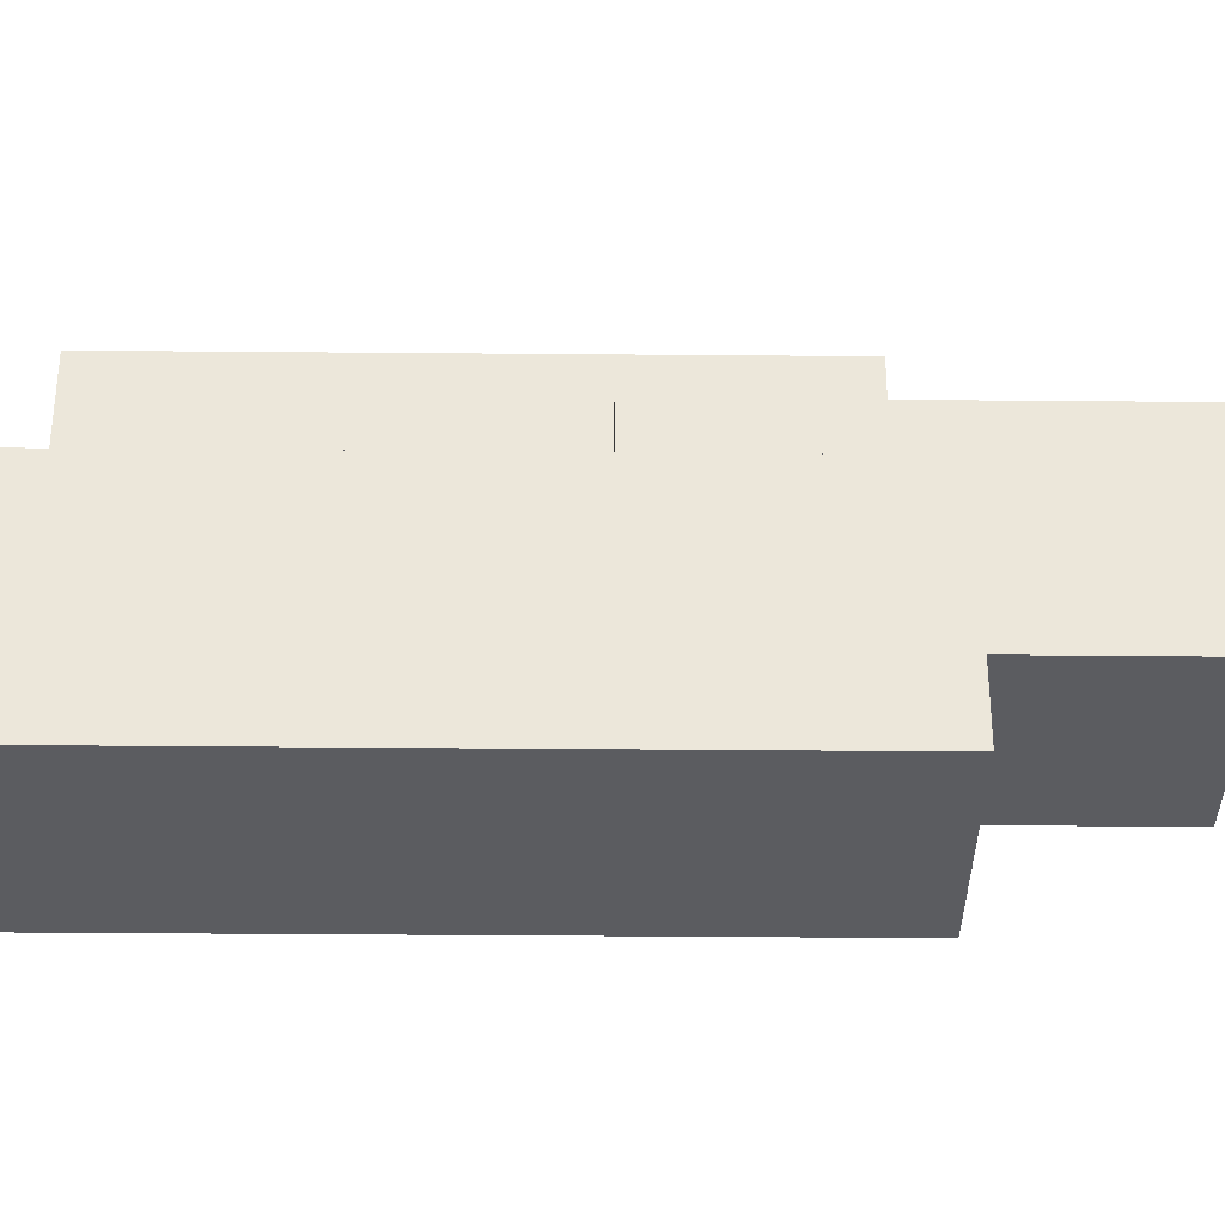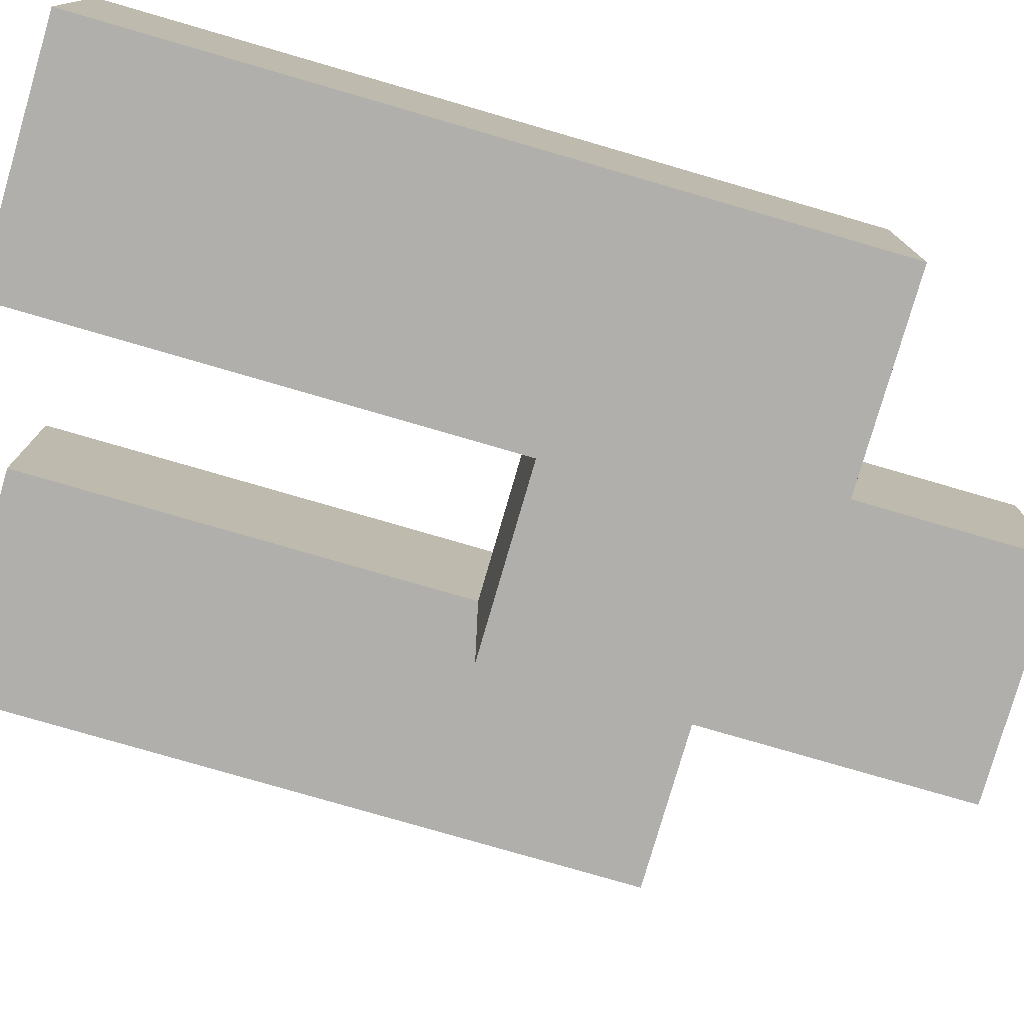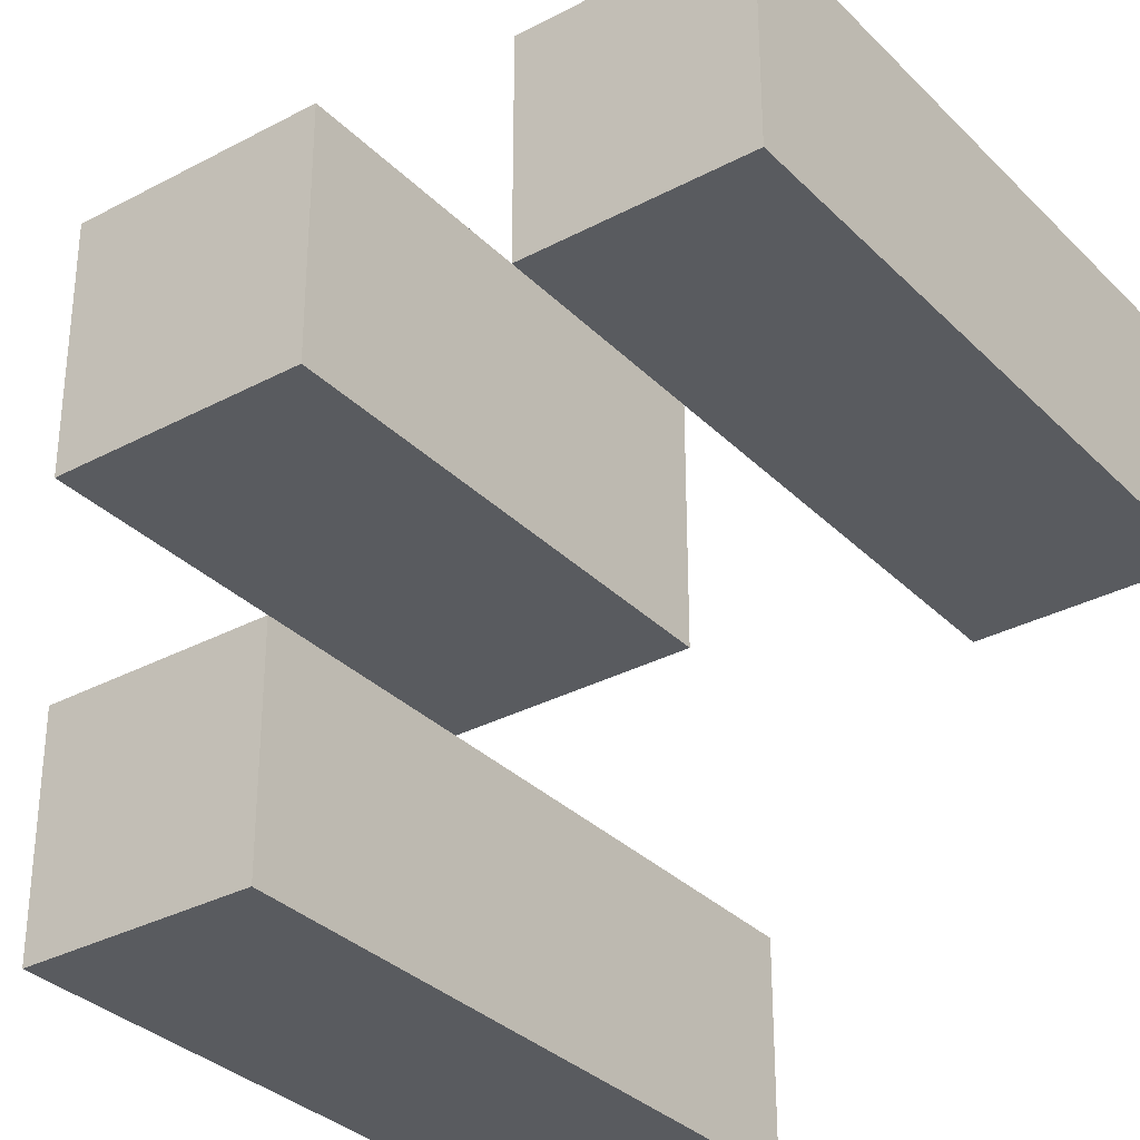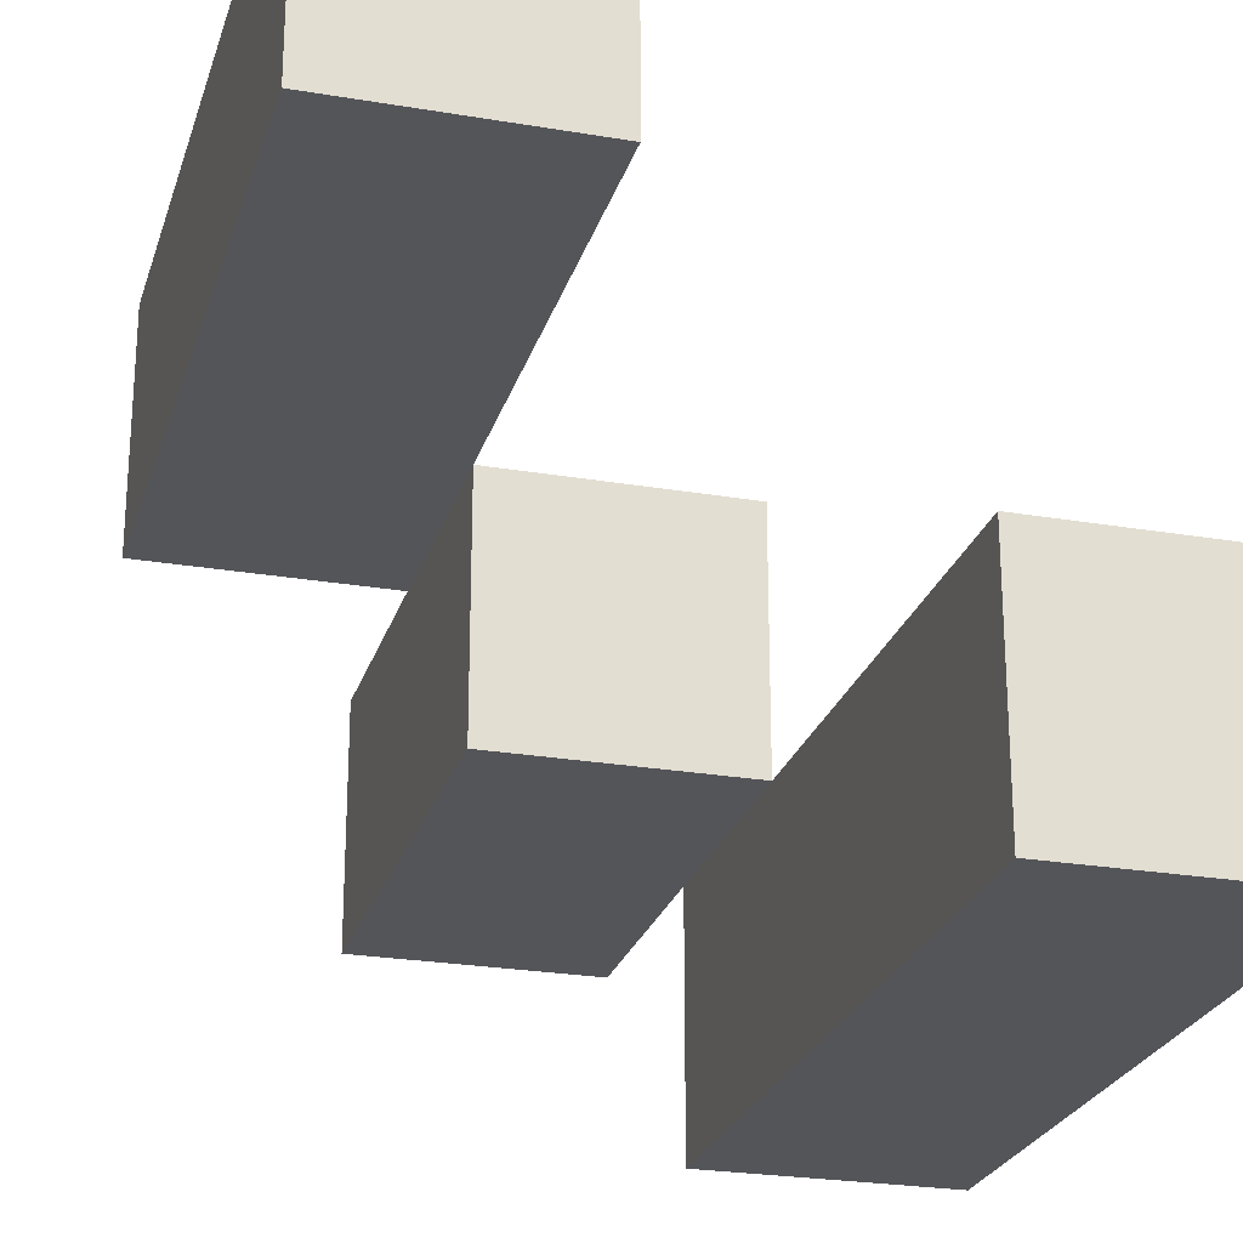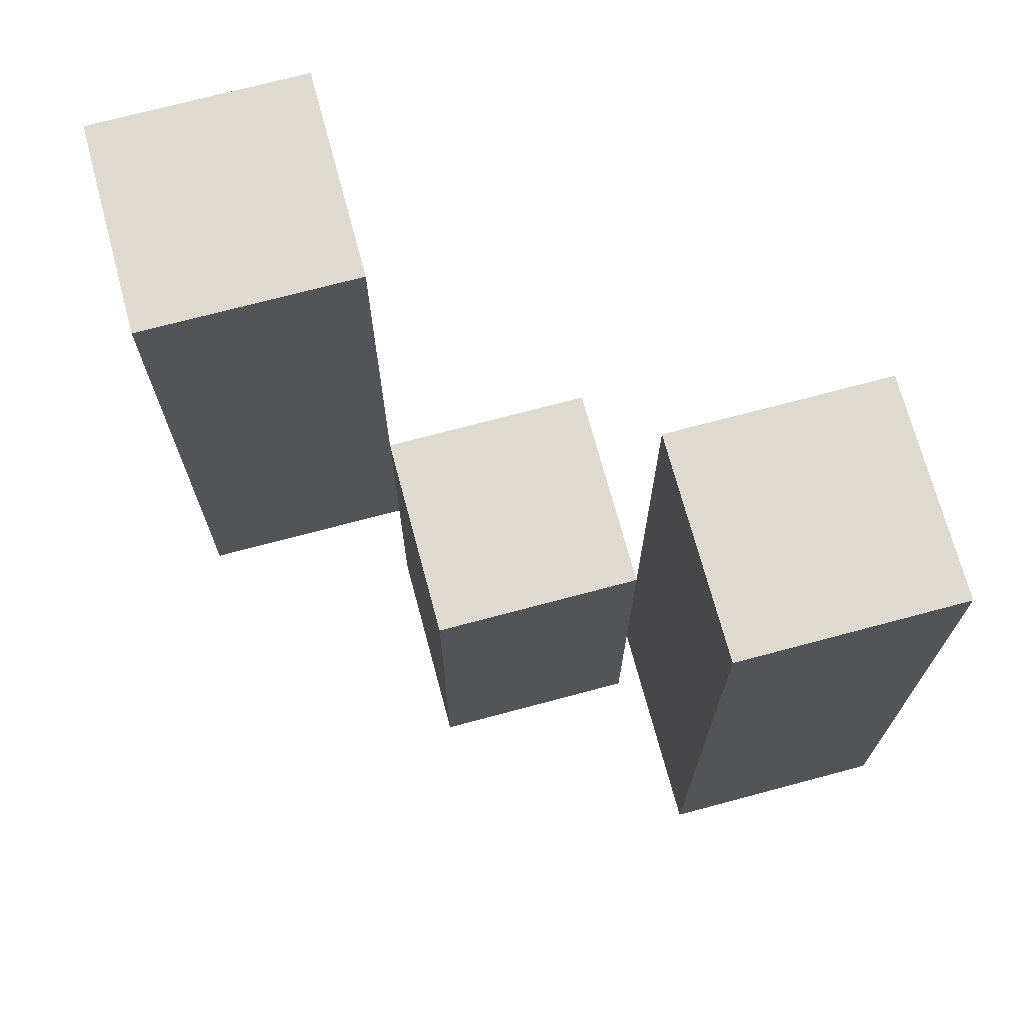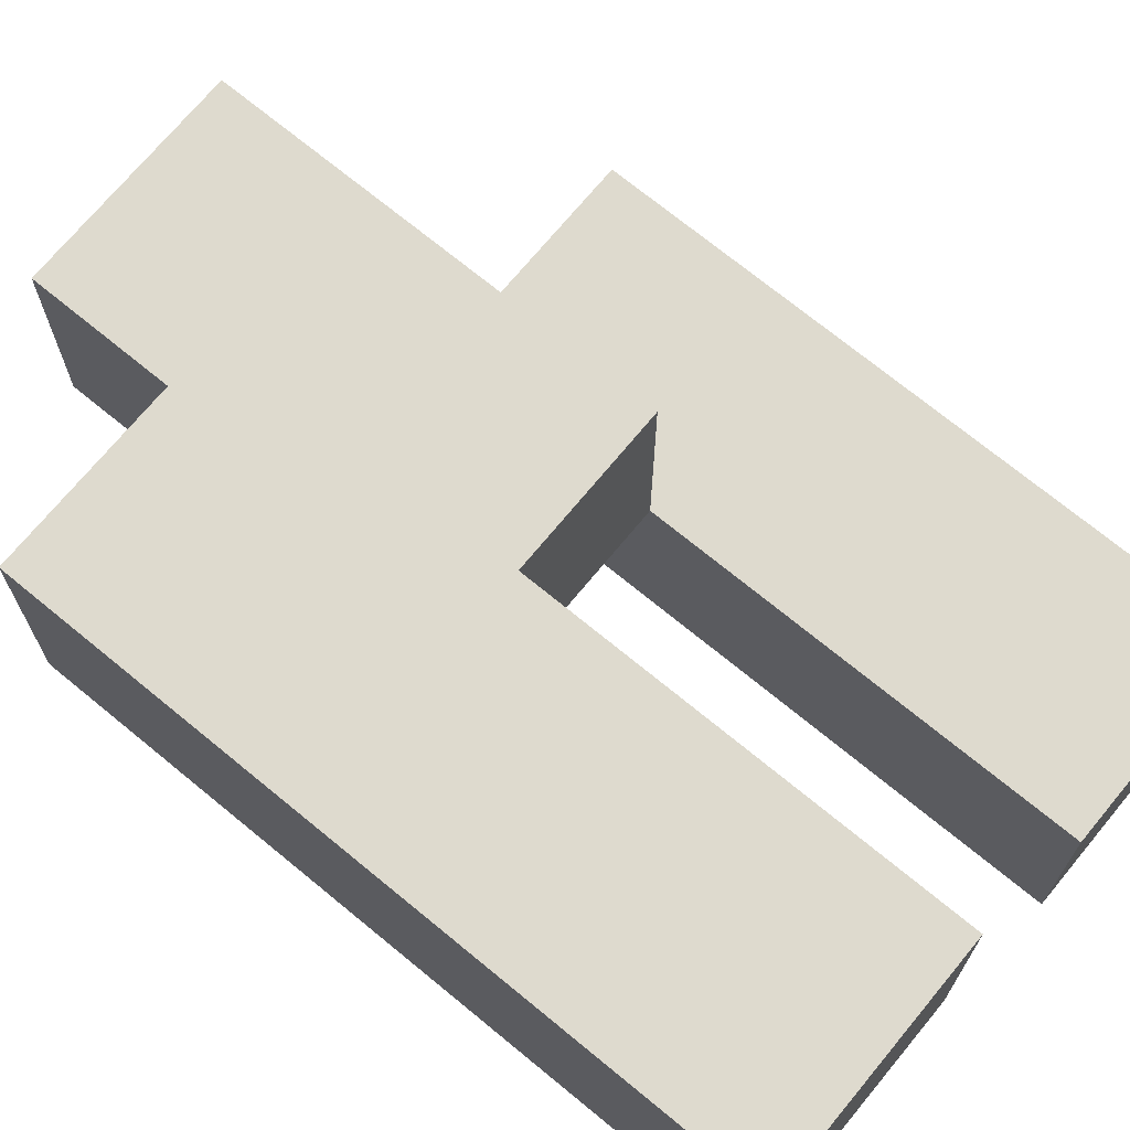
<metadata>
{"format":"obj","ext":"obj","renderer":"f3d","projection":"perspective","resolution":1024,"background":"white","views":[{"elev":-35.1,"azim":-90.7,"up":"+Z"},{"elev":-78.2,"azim":-106.2,"up":"+Z"},{"elev":-32.6,"azim":36.5,"up":"+Z"},{"elev":-24.8,"azim":164.5,"up":"+Z"},{"elev":71.0,"azim":-15.0,"up":"+Y"},{"elev":71.1,"azim":129.5,"up":"+Z"}]}
</metadata>
<code>
o
v -15.3 1 39.9
v -15.4 1 39.9
v -15.3 1.3 39.9
v -15.4 1.3 39.9
v -15.4 0.9 39.8
v -15.5 0.9 39.8
v -15.4 1 39.8
v -15.4 1.1 39.8
v -15.5 1.1 39.8
v -15.5 1 39.7
v -15.6 1 39.7
v -15.5 1.1 39.7
v -15.5 1.3 39.7
v -15.6 1.3 39.7
v -15.3 1 39.8
v -15.4 1 39.8
v -15.4 1.1 39.8
v -15.3 1.3 39.8
v -15.4 1.3 39.8
v -15.4 0.9 39.7
v -15.5 0.9 39.7
v -15.5 1 39.7
v -15.4 1.1 39.7
v -15.5 1.1 39.7
v -15.5 1 39.6
v -15.6 1 39.6
v -15.5 1.3 39.6
v -15.6 1.3 39.6
v -15.3 1 39.9
v -15.3 1.3 39.9
v -15.3 1 39.8
v -15.3 1.3 39.8
v -15.4 0.9 39.8
v -15.4 1 39.8
v -15.4 1.1 39.8
v -15.4 0.9 39.7
v -15.4 1.1 39.7
v -15.5 1 39.7
v -15.5 1.1 39.7
v -15.5 1.3 39.7
v -15.5 1 39.6
v -15.5 1.3 39.6
v -15.4 1 39.9
v -15.4 1.3 39.9
v -15.4 1 39.8
v -15.4 1.1 39.8
v -15.4 1.3 39.8
v -15.5 0.9 39.8
v -15.5 1.1 39.8
v -15.5 0.9 39.7
v -15.5 1 39.7
v -15.5 1.1 39.7
v -15.6 1 39.7
v -15.6 1.3 39.7
v -15.6 1 39.6
v -15.6 1.3 39.6
v -15.4 0.9 39.8
v -15.4 0.9 39.7
v -15.5 0.9 39.8
v -15.5 0.9 39.7
v -15.3 1 39.9
v -15.3 1 39.8
v -15.4 1 39.9
v -15.4 1 39.8
v -15.5 1 39.7
v -15.5 1 39.6
v -15.6 1 39.7
v -15.6 1 39.6
v -15.4 1.1 39.8
v -15.4 1.1 39.7
v -15.5 1.1 39.8
v -15.5 1.1 39.7
v -15.3 1.3 39.9
v -15.3 1.3 39.8
v -15.4 1.3 39.9
v -15.4 1.3 39.8
v -15.5 1.3 39.7
v -15.5 1.3 39.6
v -15.6 1.3 39.7
v -15.6 1.3 39.6
f 3 2 1
f 4 2 3
f 7 6 5
f 8 6 7
f 9 6 8
f 12 11 10
f 13 11 12
f 14 11 13
f 15 16 17
f 15 17 18
f 18 17 19
f 20 21 22
f 20 22 23
f 23 22 24
f 25 26 27
f 27 26 28
f 31 30 29
f 32 30 31
f 36 34 33
f 36 35 34
f 37 35 36
f 41 39 38
f 41 40 39
f 42 40 41
f 43 44 45
f 45 44 46
f 46 44 47
f 48 49 50
f 50 49 51
f 51 49 52
f 53 54 55
f 55 54 56
f 59 58 57
f 60 58 59
f 63 62 61
f 64 62 63
f 67 66 65
f 68 66 67
f 69 70 71
f 71 70 72
f 73 74 75
f 75 74 76
f 77 78 79
f 79 78 80

</code>
